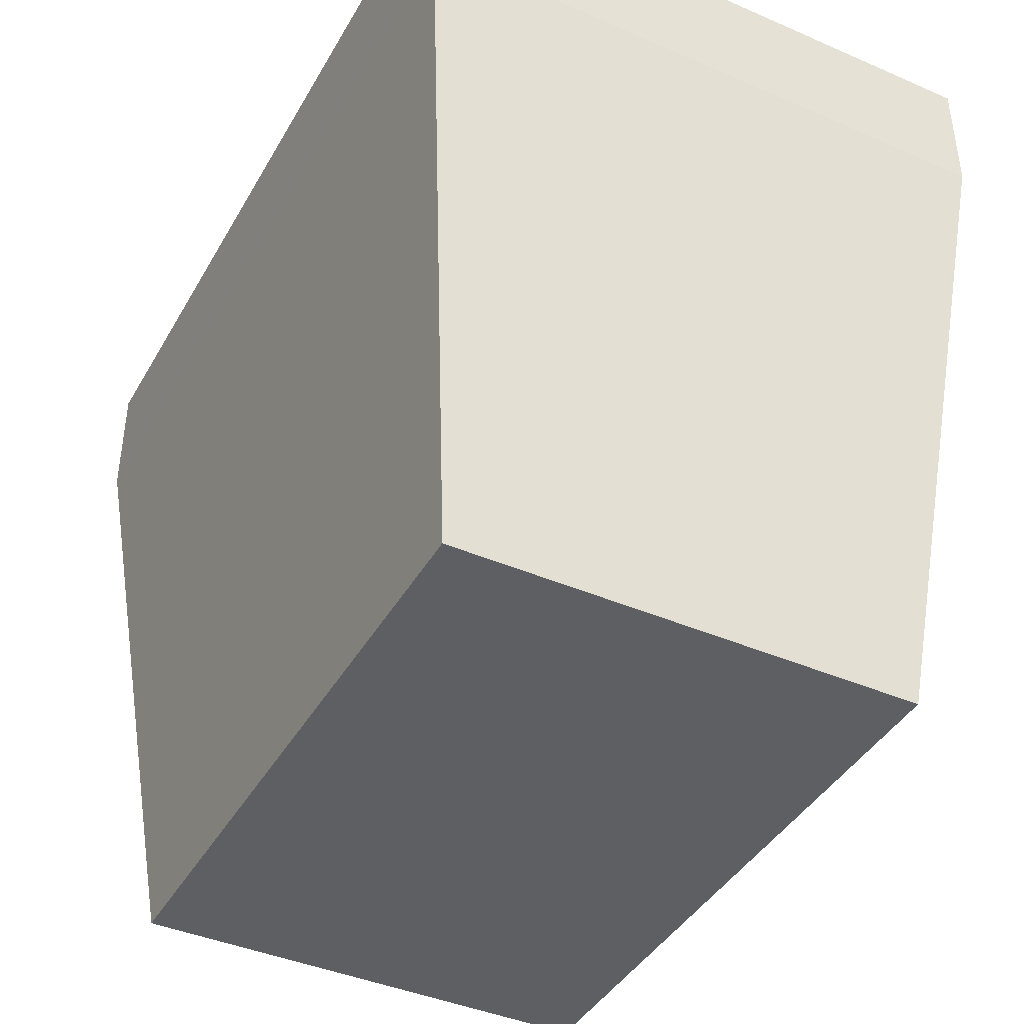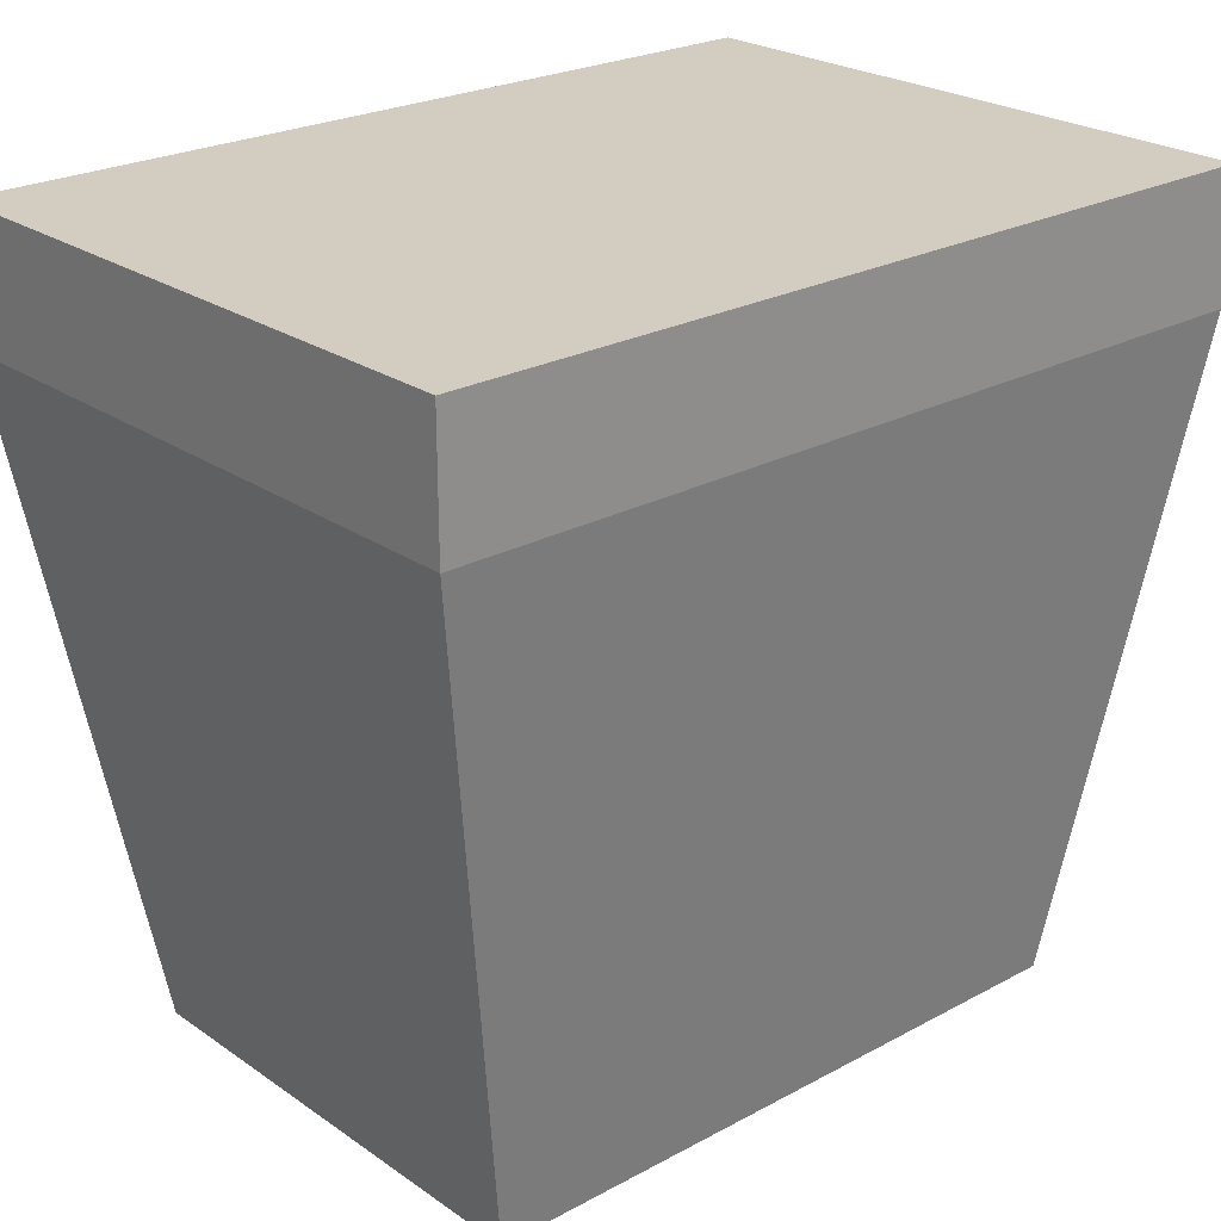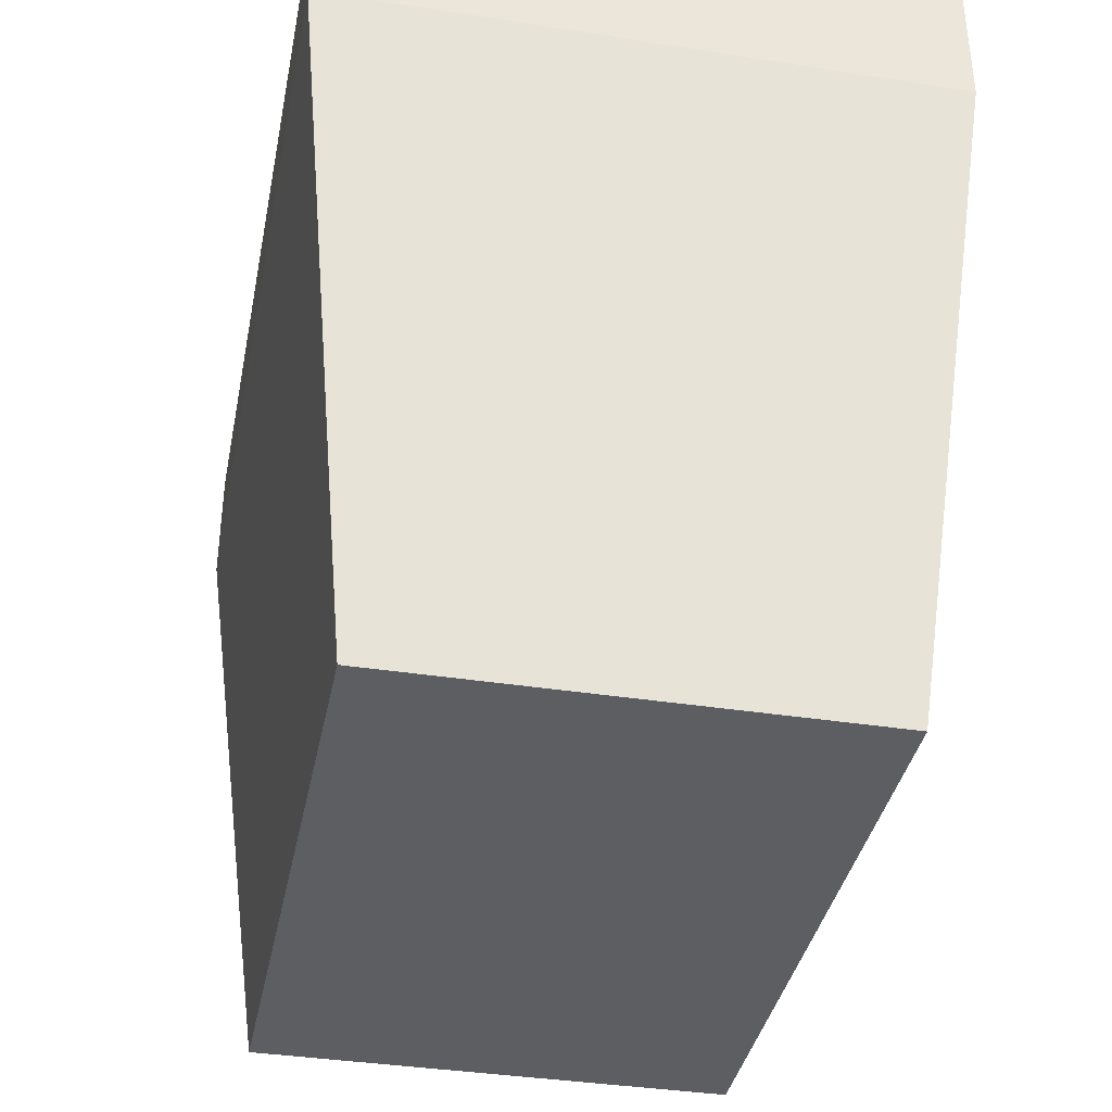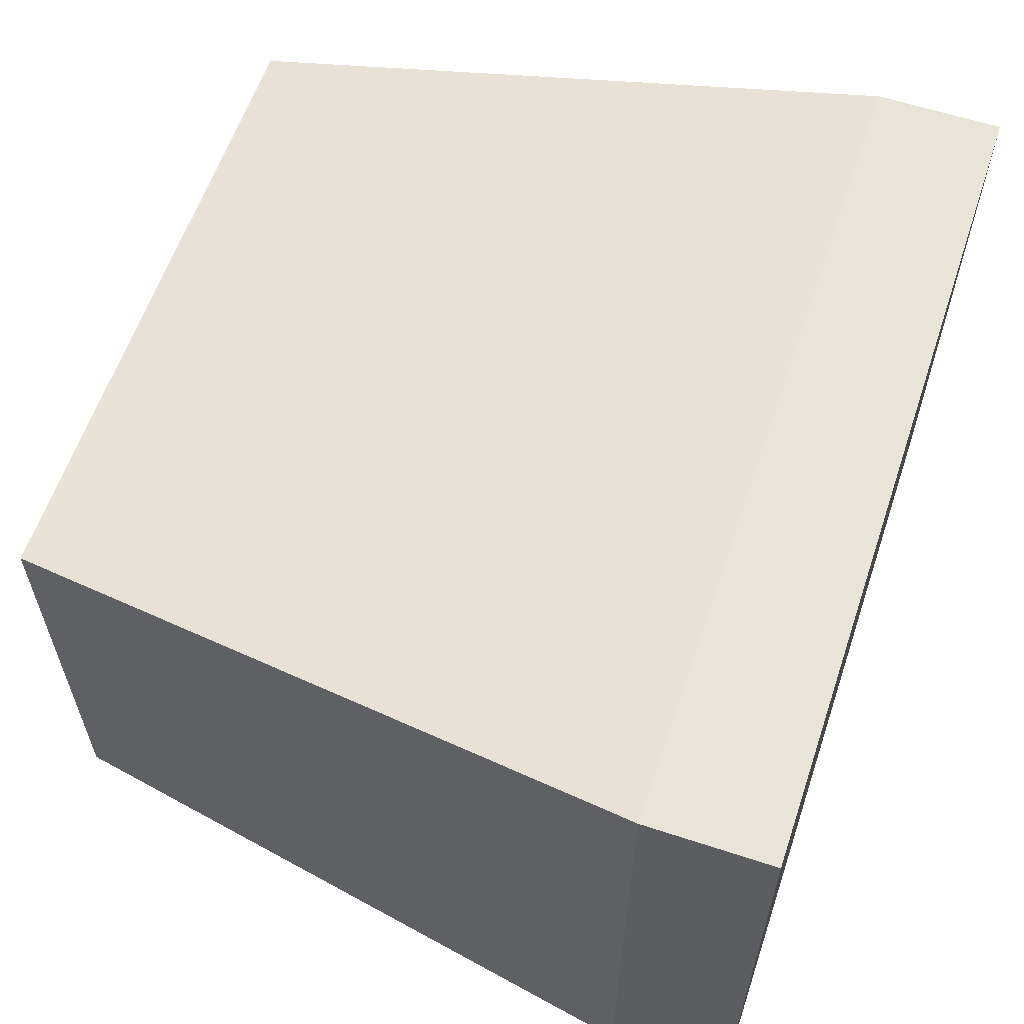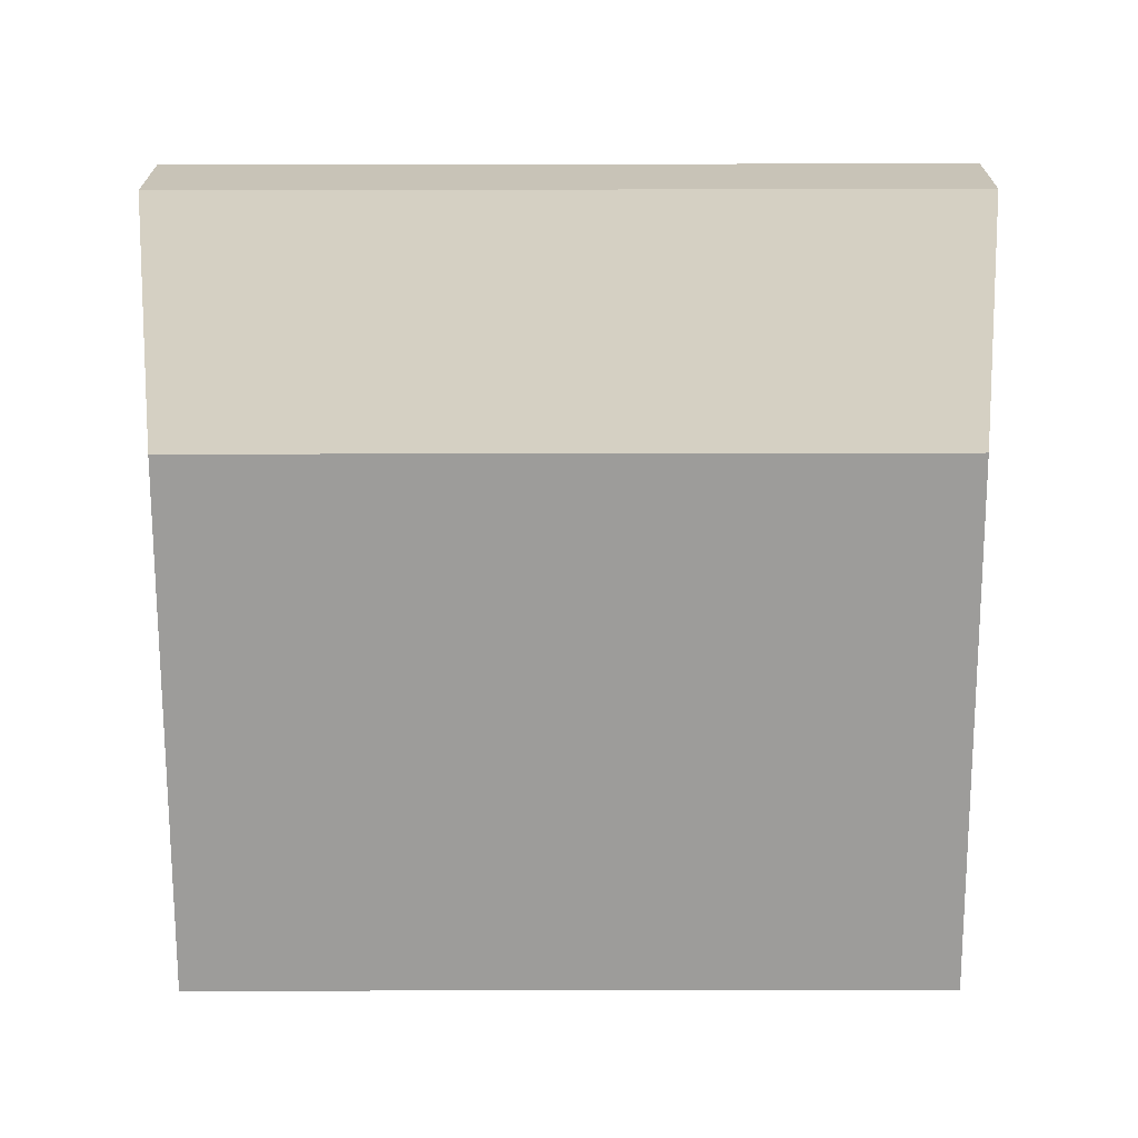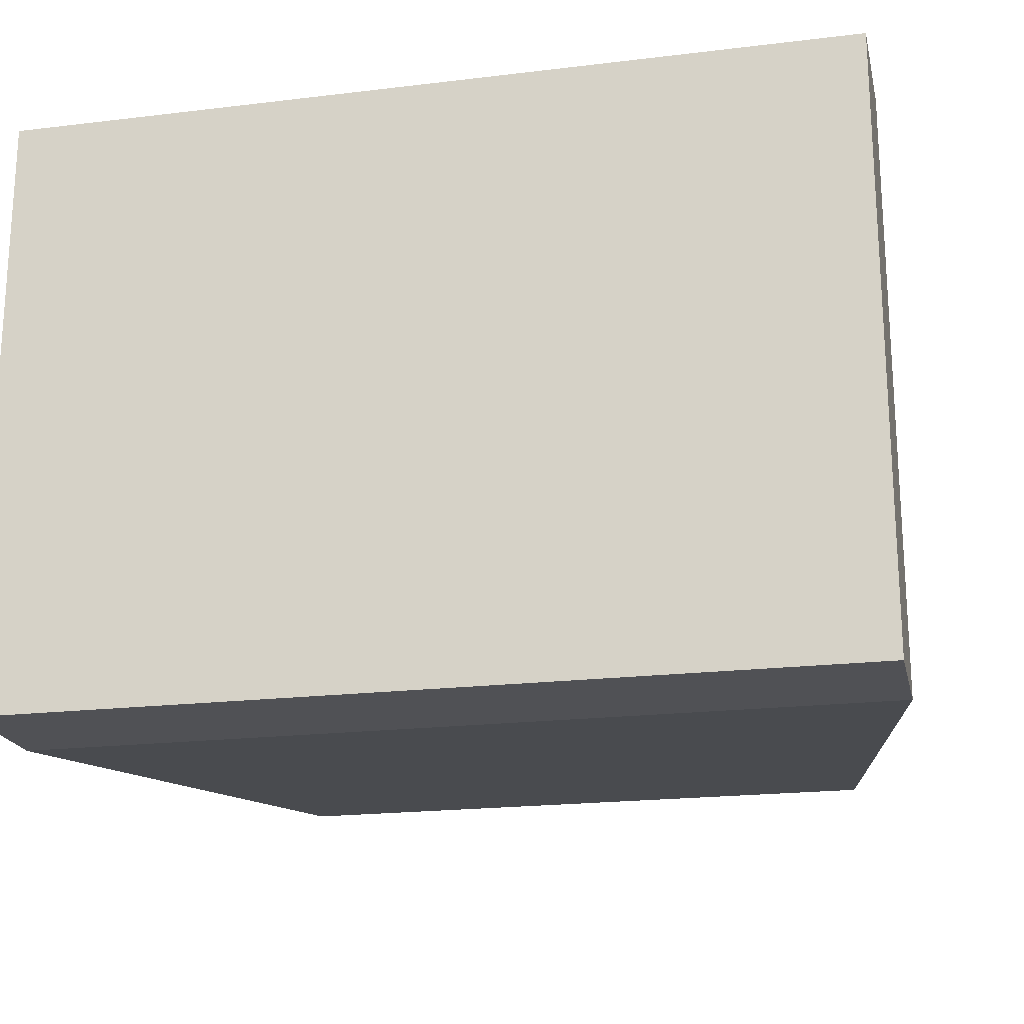
<metadata>
{"format":"obj","ext":"obj","renderer":"f3d","projection":"perspective","resolution":1024,"background":"white","views":[{"elev":-41.6,"azim":62.4,"up":"+Z"},{"elev":24.3,"azim":-41.6,"up":"+Z"},{"elev":-37.7,"azim":-101.2,"up":"+Z"},{"elev":60.2,"azim":-71.4,"up":"+Y"},{"elev":-70.2,"azim":0.1,"up":"+Z"},{"elev":-20.2,"azim":12.5,"up":"+Y"}]}
</metadata>
<code>
v  -12.52 0.0575 -3.414
v  12.52 0.0575 -3.414
v  -12.52 18.08 -3.414
v  12.52 18.08 -3.414
v  -12.52 0.0575 0.34
v  12.52 0.0575 0.34
v  -12.52 18.08 0.34
v  12.52 18.08 0.34
v  -9.561 2.189 -22.37
v  -9.561 15.95 -22.37
v  9.561 15.95 -22.37
v  9.561 2.189 -22.37
g Box001
f 9 10 11 12
f 5 6 8 7
f 1 2 6 5
f 2 4 8 6
f 4 3 7 8
f 3 1 5 7
f 1 3 10 9
f 3 4 11 10
f 4 2 12 11
f 2 1 9 12

</code>
